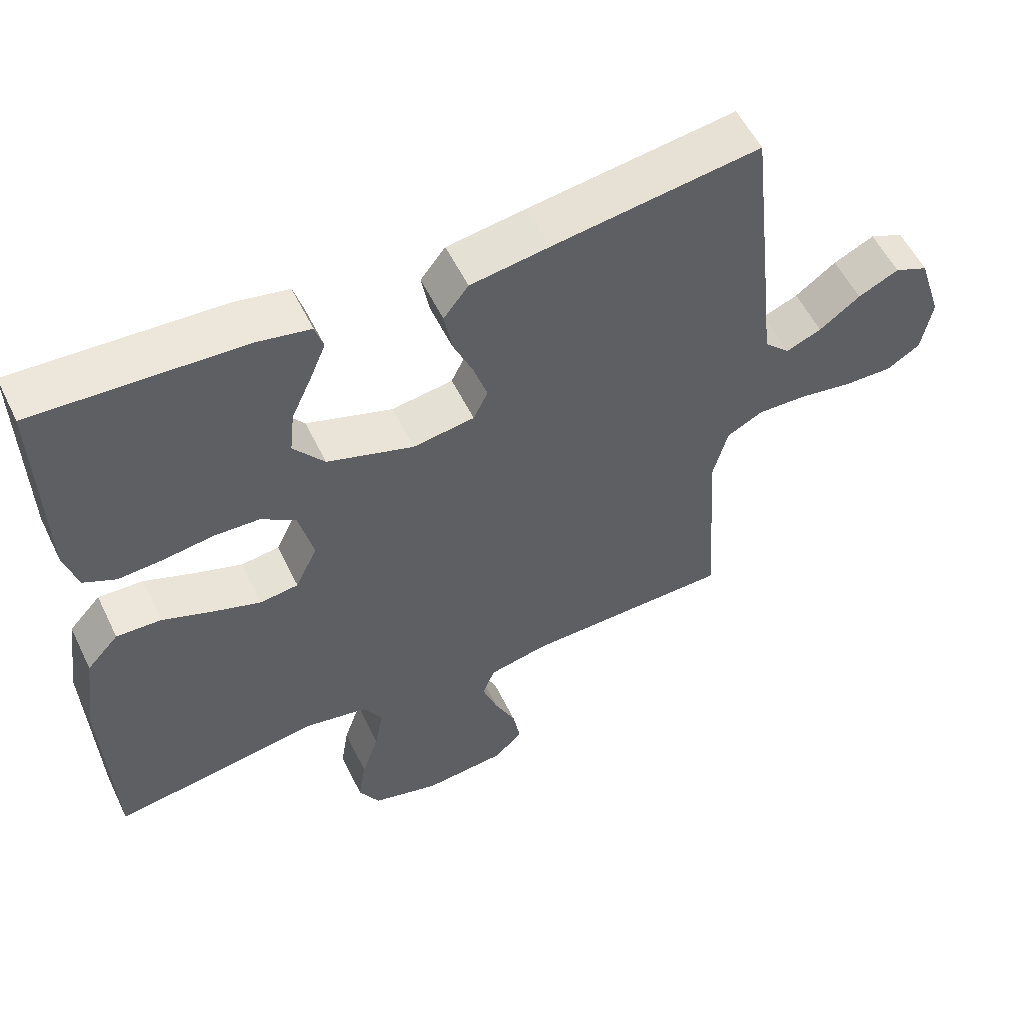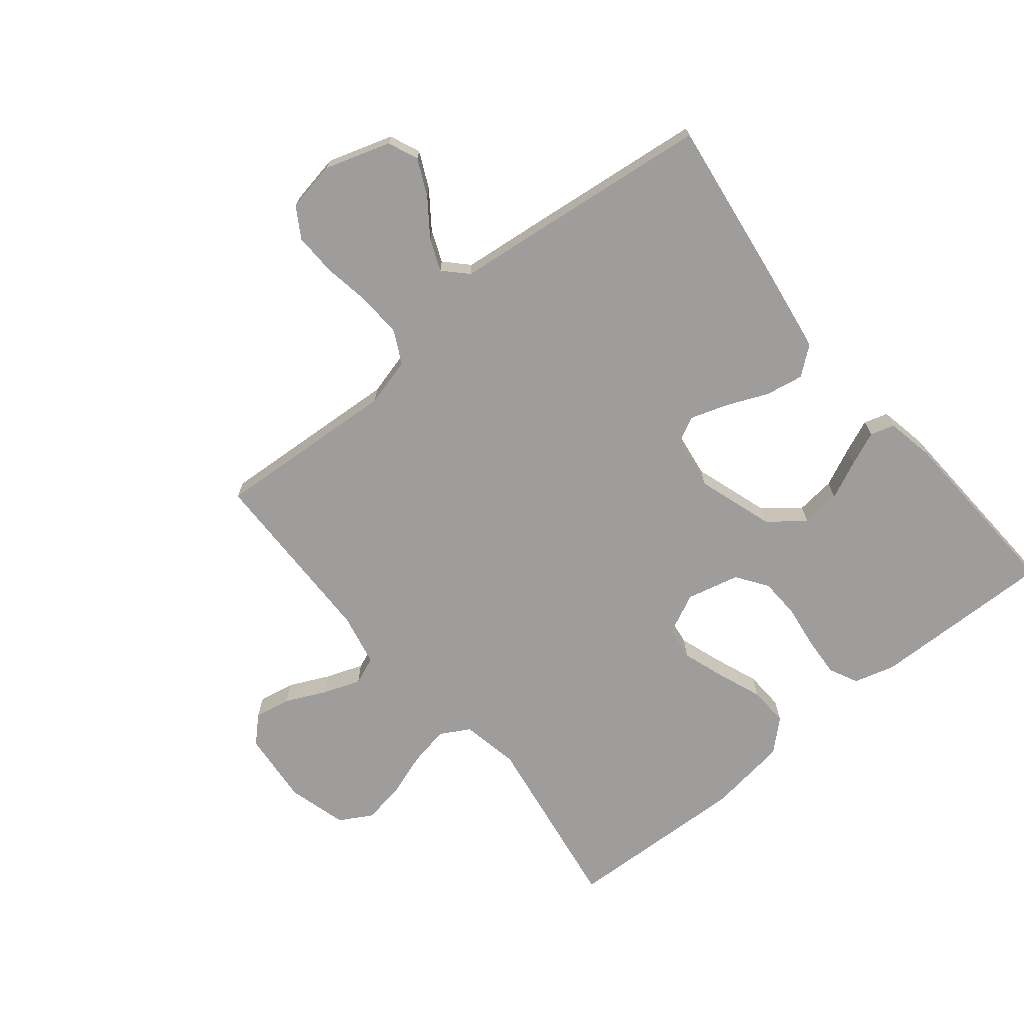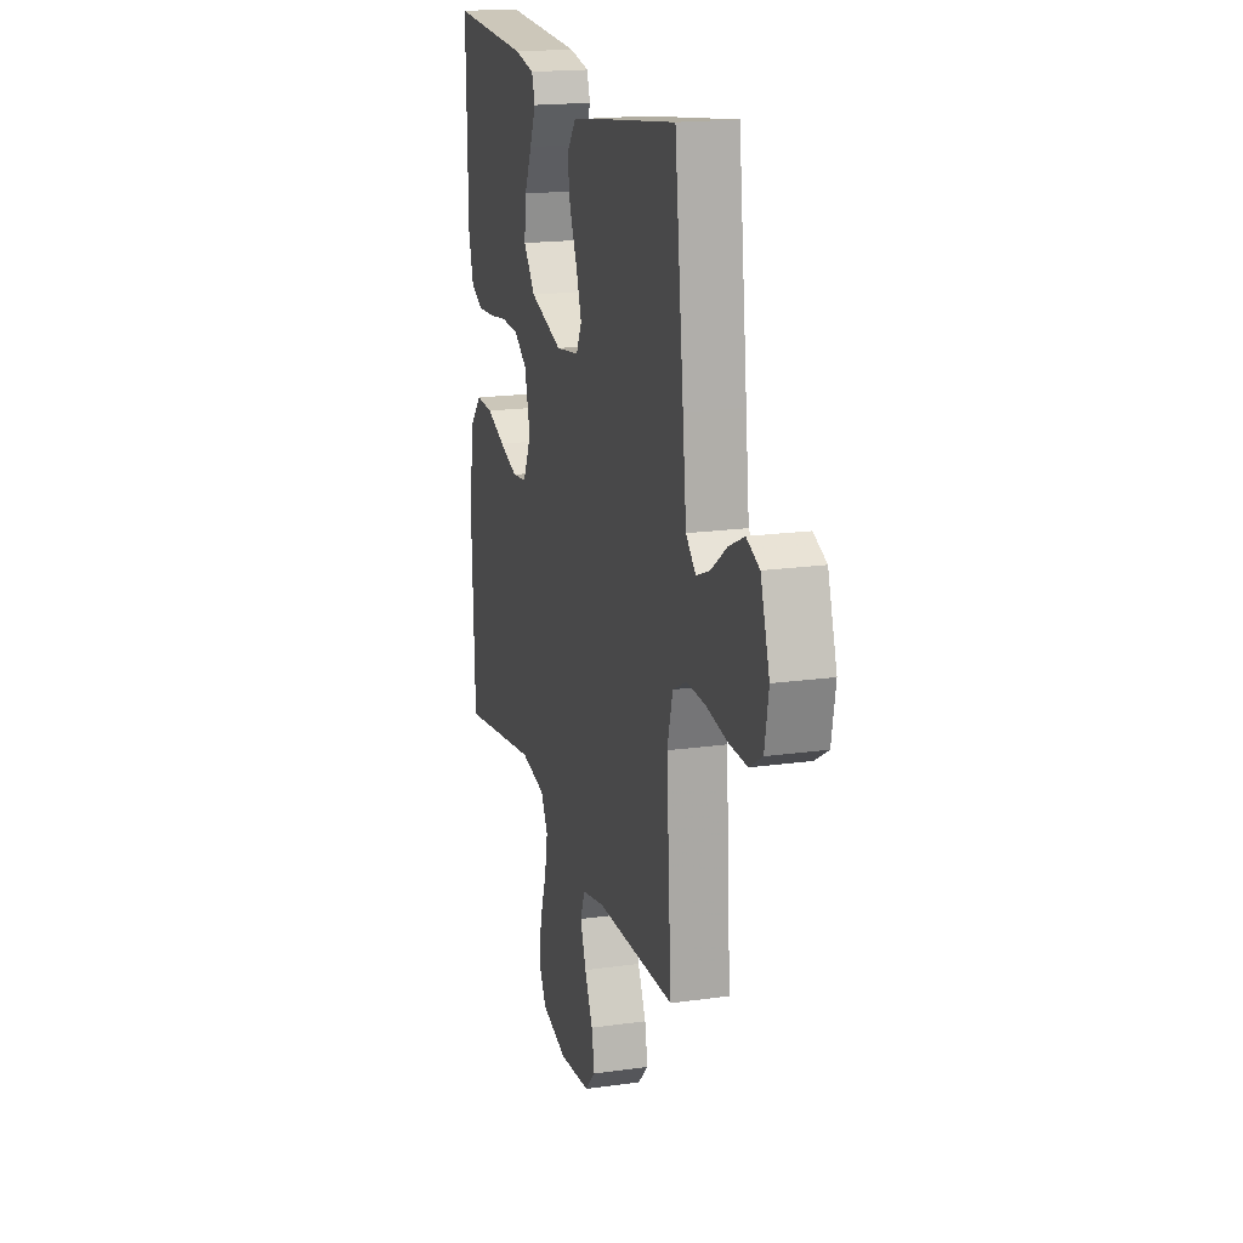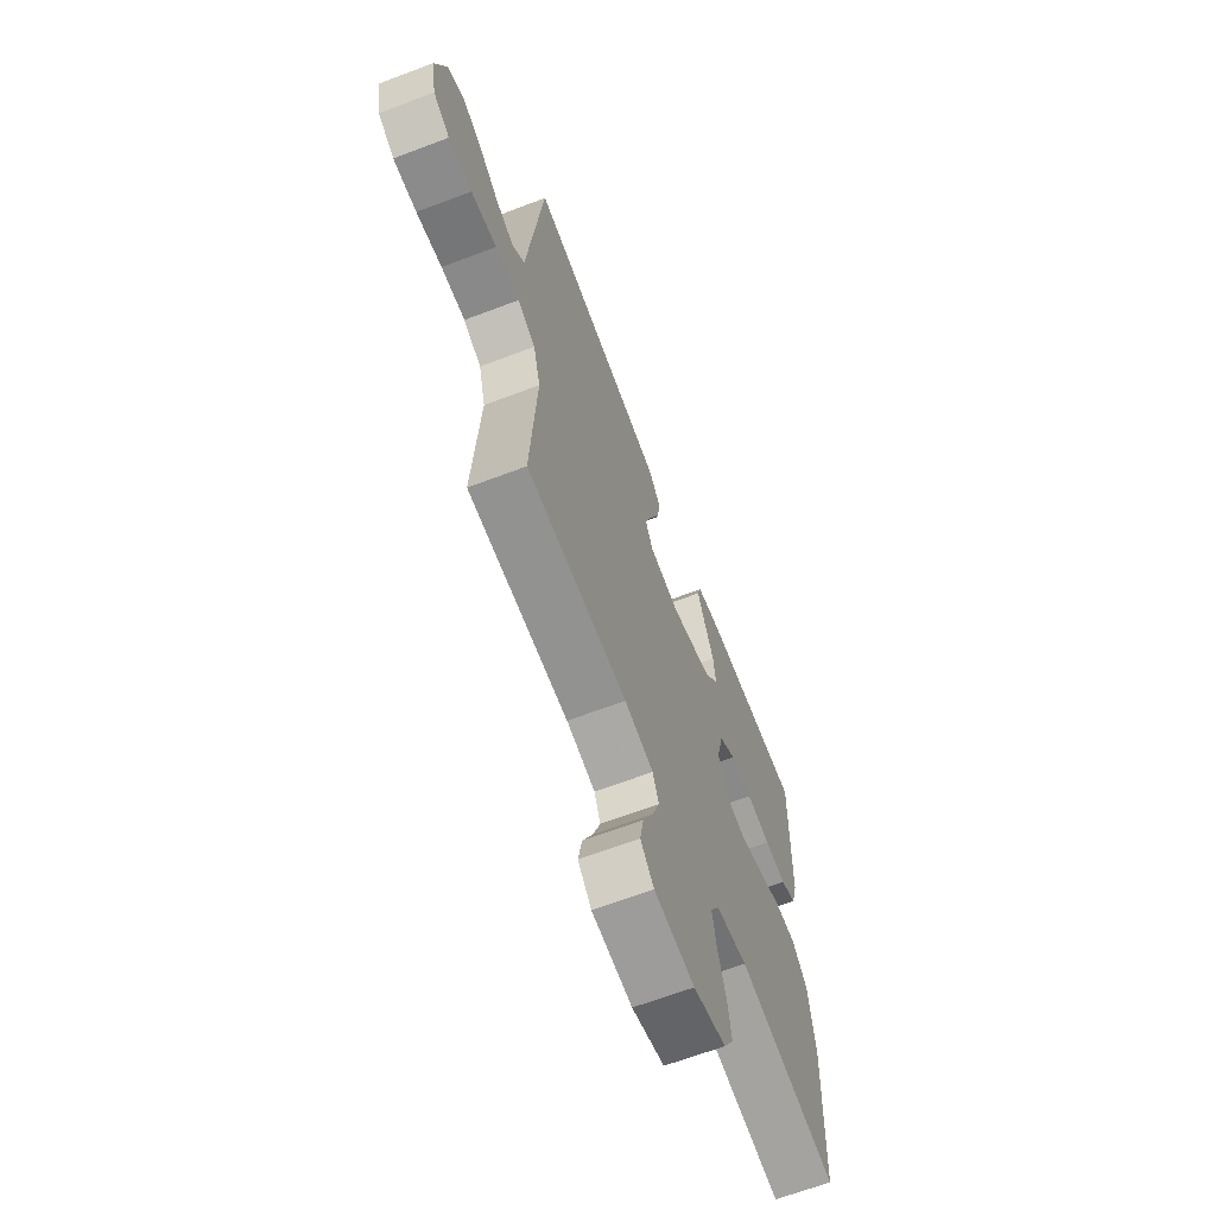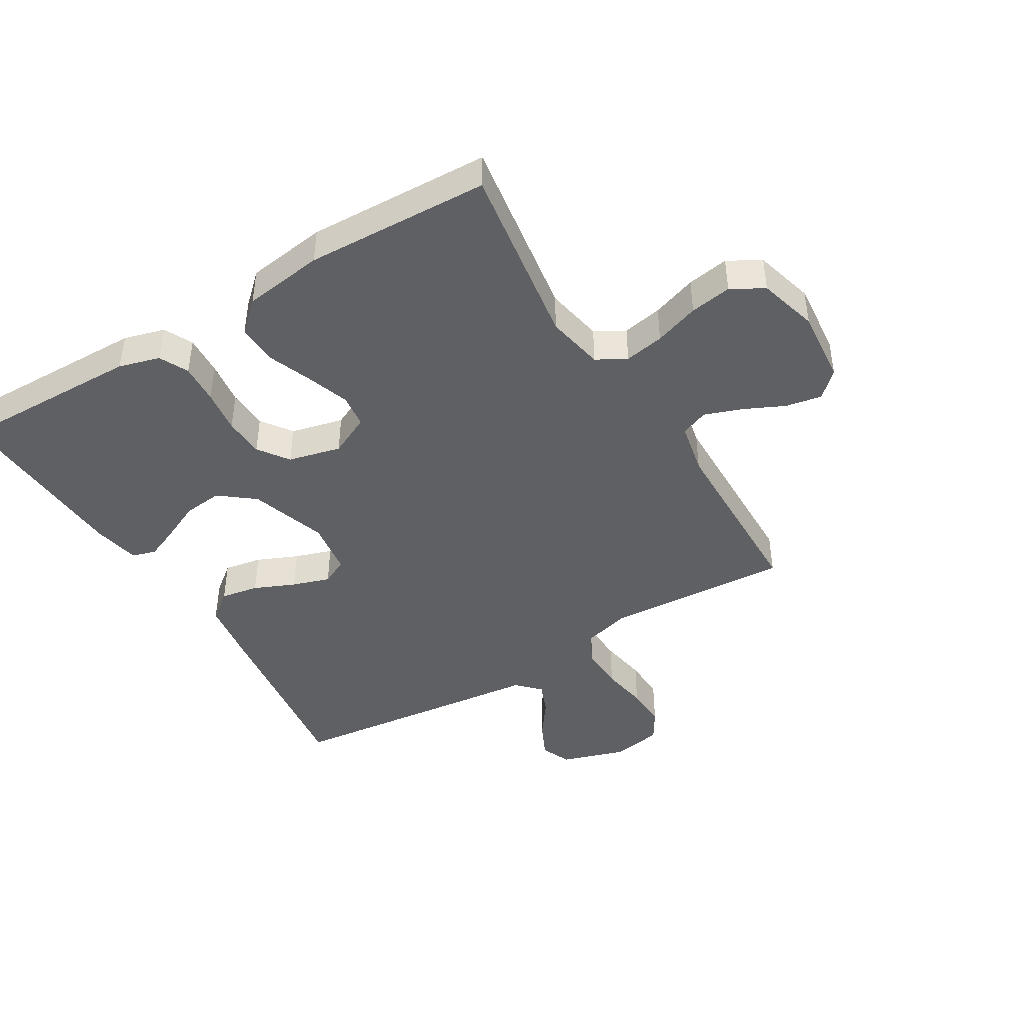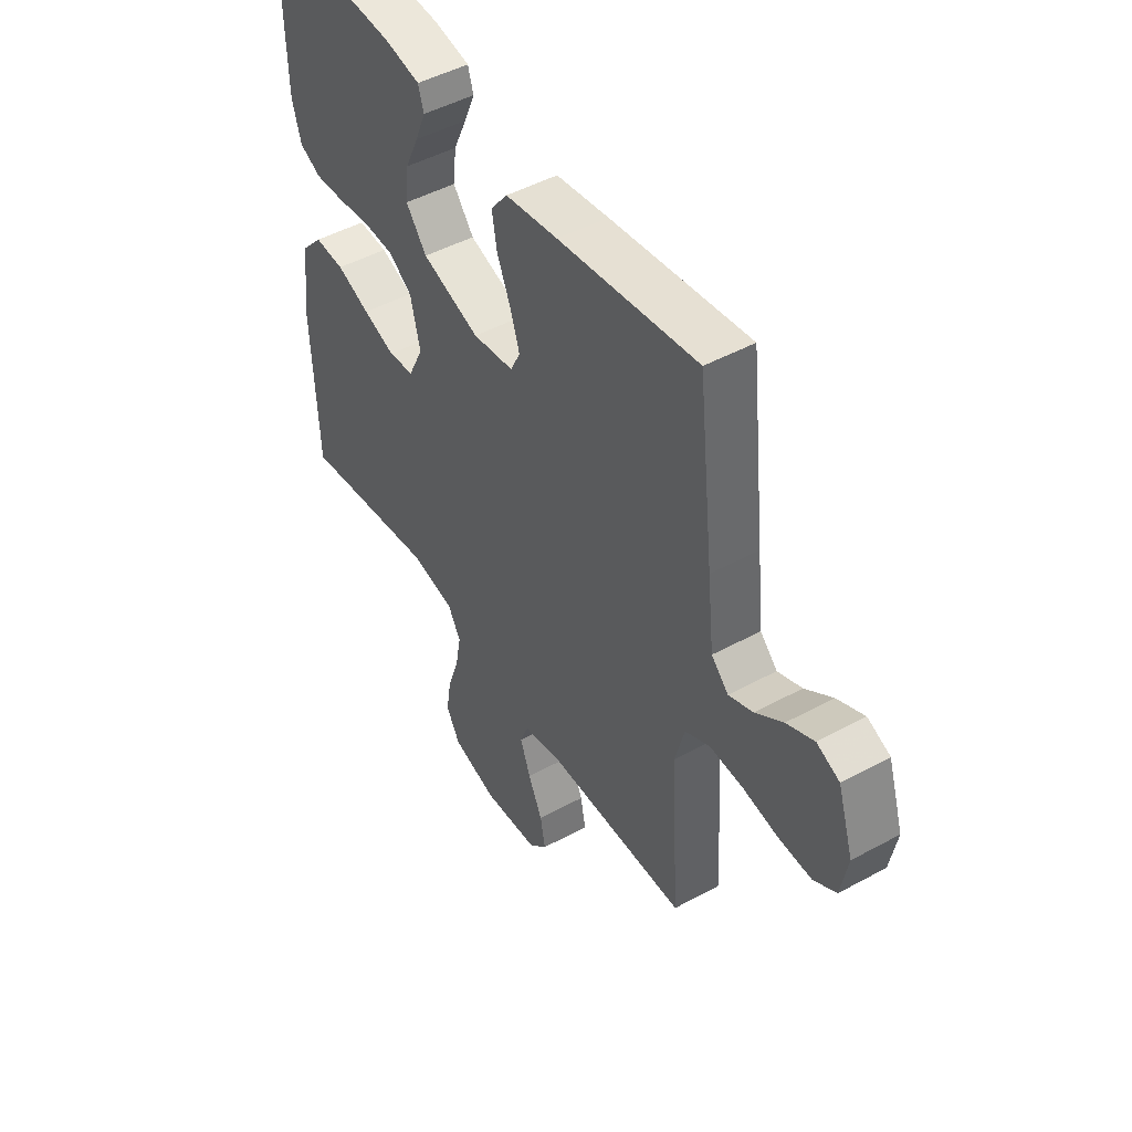
<metadata>
{"format":"obj","ext":"obj","renderer":"f3d","projection":"perspective","resolution":1024,"background":"white","views":[{"elev":55.5,"azim":154.3,"up":"+Z"},{"elev":-70.4,"azim":-50.8,"up":"+Y"},{"elev":18.2,"azim":-105.4,"up":"+Z"},{"elev":-65.4,"azim":-69.1,"up":"+Z"},{"elev":-43.8,"azim":121.1,"up":"+Y"},{"elev":47.6,"azim":-121.6,"up":"+Z"}]}
</metadata>
<code>
v -0.5 0.07 -0.5
v -0.481 0.07 -0.2
v -0.502 0.07 -0.121
v -0.555 0.07 -0.094
v -0.627 0.07 -0.097
v -0.704 0.07 -0.11
v -0.774 0.07 -0.112
v -0.823 0.07 -0.082
v -0.838 0.07 0
v -0.804 0.07 0.106
v -0.755 0.07 0.127
v -0.696 0.07 0.099
v -0.637 0.07 0.056
v -0.585 0.07 0.035
v -0.548 0.07 0.071
v -0.534 0.07 0.2
v -0.5 0.07 0.5
v -0.2 0.07 0.459
v -0.086 0.07 0.442
v -0.05 0.07 0.396
v -0.061 0.07 0.334
v -0.09 0.07 0.267
v -0.11 0.07 0.206
v -0.089 0.07 0.163
v 0 0.07 0.15
v 0.125 0.07 0.191
v 0.17 0.07 0.248
v 0.163 0.07 0.312
v 0.134 0.07 0.375
v 0.111 0.07 0.43
v 0.123 0.07 0.469
v 0.2 0.07 0.484
v 0.5 0.07 0.5
v 0.494 0.07 0.2
v 0.475 0.07 0.133
v 0.428 0.07 0.11
v 0.363 0.07 0.114
v 0.291 0.07 0.124
v 0.225 0.07 0.121
v 0.175 0.07 0.086
v 0.154 0.07 0
v 0.186 0.07 -0.067
v 0.241 0.07 -0.074
v 0.311 0.07 -0.05
v 0.383 0.07 -0.022
v 0.448 0.07 -0.019
v 0.494 0.07 -0.069
v 0.512 0.07 -0.2
v 0.5 0.07 -0.5
v 0.2 0.07 -0.454
v 0.106 0.07 -0.472
v 0.079 0.07 -0.52
v 0.091 0.07 -0.585
v 0.116 0.07 -0.658
v 0.127 0.07 -0.726
v 0.097 0.07 -0.779
v 0 0.07 -0.806
v -0.12 0.07 -0.795
v -0.16 0.07 -0.754
v -0.149 0.07 -0.695
v -0.118 0.07 -0.629
v -0.096 0.07 -0.568
v -0.114 0.07 -0.523
v -0.2 0.07 -0.505
v -0.5 0 -0.5
v -0.481 0 -0.2
v -0.502 0 -0.121
v -0.555 0 -0.094
v -0.627 0 -0.097
v -0.704 0 -0.11
v -0.774 0 -0.112
v -0.823 0 -0.082
v -0.838 0 0
v -0.804 0 0.106
v -0.755 0 0.127
v -0.696 0 0.099
v -0.637 0 0.056
v -0.585 0 0.035
v -0.548 0 0.071
v -0.534 0 0.2
v -0.5 0 0.5
v -0.2 0 0.459
v -0.086 0 0.442
v -0.05 0 0.396
v -0.061 0 0.334
v -0.09 0 0.267
v -0.11 0 0.206
v -0.089 0 0.163
v 0 0 0.15
v 0.125 0 0.191
v 0.17 0 0.248
v 0.163 0 0.312
v 0.134 0 0.375
v 0.111 0 0.43
v 0.123 0 0.469
v 0.2 0 0.484
v 0.5 0 0.5
v 0.494 0 0.2
v 0.475 0 0.133
v 0.428 0 0.11
v 0.363 0 0.114
v 0.291 0 0.124
v 0.225 0 0.121
v 0.175 0 0.086
v 0.154 0 0
v 0.186 0 -0.067
v 0.241 0 -0.074
v 0.311 0 -0.05
v 0.383 0 -0.022
v 0.448 0 -0.019
v 0.494 0 -0.069
v 0.512 0 -0.2
v 0.5 0 -0.5
v 0.2 0 -0.454
v 0.106 0 -0.472
v 0.079 0 -0.52
v 0.091 0 -0.585
v 0.116 0 -0.658
v 0.127 0 -0.726
v 0.097 0 -0.779
v 0 0 -0.806
v -0.12 0 -0.795
v -0.16 0 -0.754
v -0.149 0 -0.695
v -0.118 0 -0.629
v -0.096 0 -0.568
v -0.114 0 -0.523
v -0.2 0 -0.505
f 58 59 60 61
f 58 61 62
f 57 58 62
f 56 57 62 63
f 53 54 55 56
f 52 53 56 63
f 47 48 49 50
f 47 50 51
f 44 45 46 47
f 43 44 47 51
f 42 43 51 52
f 35 36 37 38
f 35 38 39
f 34 35 39
f 33 34 39
f 32 33 39 40
f 28 29 30 31
f 28 31 32
f 27 28 32
f 19 20 21 22
f 19 22 23
f 18 19 23
f 15 16 17 18
f 15 18 23
f 14 15 23 24
f 10 11 12 13
f 10 13 14
f 9 10 14
f 8 9 14
f 5 6 7 8
f 4 5 8 14
f 3 4 14 24
f 64 1 2
f 41 42 52 63
f 27 32 40 41
f 26 27 41 63
f 25 26 63 64
f 24 25 64
f 2 3 24 64
f 125 124 123 122
f 126 125 122
f 126 122 121
f 127 126 121 120
f 120 119 118 117
f 127 120 117 116
f 114 113 112 111
f 115 114 111
f 111 110 109 108
f 115 111 108 107
f 116 115 107 106
f 102 101 100 99
f 103 102 99
f 103 99 98
f 103 98 97
f 104 103 97 96
f 95 94 93 92
f 96 95 92
f 96 92 91
f 86 85 84 83
f 87 86 83
f 87 83 82
f 82 81 80 79
f 87 82 79
f 88 87 79 78
f 77 76 75 74
f 78 77 74
f 78 74 73
f 78 73 72
f 72 71 70 69
f 78 72 69 68
f 88 78 68 67
f 66 65 128
f 127 116 106 105
f 105 104 96 91
f 127 105 91 90
f 128 127 90 89
f 128 89 88
f 128 88 67 66
f 1 65 66 2
f 2 66 67 3
f 3 67 68 4
f 4 68 69 5
f 5 69 70 6
f 6 70 71 7
f 7 71 72 8
f 8 72 73 9
f 9 73 74 10
f 10 74 75 11
f 11 75 76 12
f 12 76 77 13
f 13 77 78 14
f 14 78 79 15
f 15 79 80 16
f 16 80 81 17
f 17 81 82 18
f 18 82 83 19
f 19 83 84 20
f 20 84 85 21
f 21 85 86 22
f 22 86 87 23
f 23 87 88 24
f 24 88 89 25
f 25 89 90 26
f 26 90 91 27
f 27 91 92 28
f 28 92 93 29
f 29 93 94 30
f 30 94 95 31
f 31 95 96 32
f 32 96 97 33
f 33 97 98 34
f 34 98 99 35
f 35 99 100 36
f 36 100 101 37
f 37 101 102 38
f 38 102 103 39
f 39 103 104 40
f 40 104 105 41
f 41 105 106 42
f 42 106 107 43
f 43 107 108 44
f 44 108 109 45
f 45 109 110 46
f 46 110 111 47
f 47 111 112 48
f 48 112 113 49
f 49 113 114 50
f 50 114 115 51
f 51 115 116 52
f 52 116 117 53
f 53 117 118 54
f 54 118 119 55
f 55 119 120 56
f 56 120 121 57
f 57 121 122 58
f 58 122 123 59
f 59 123 124 60
f 60 124 125 61
f 61 125 126 62
f 62 126 127 63
f 63 127 128 64
f 64 128 65 1

</code>
